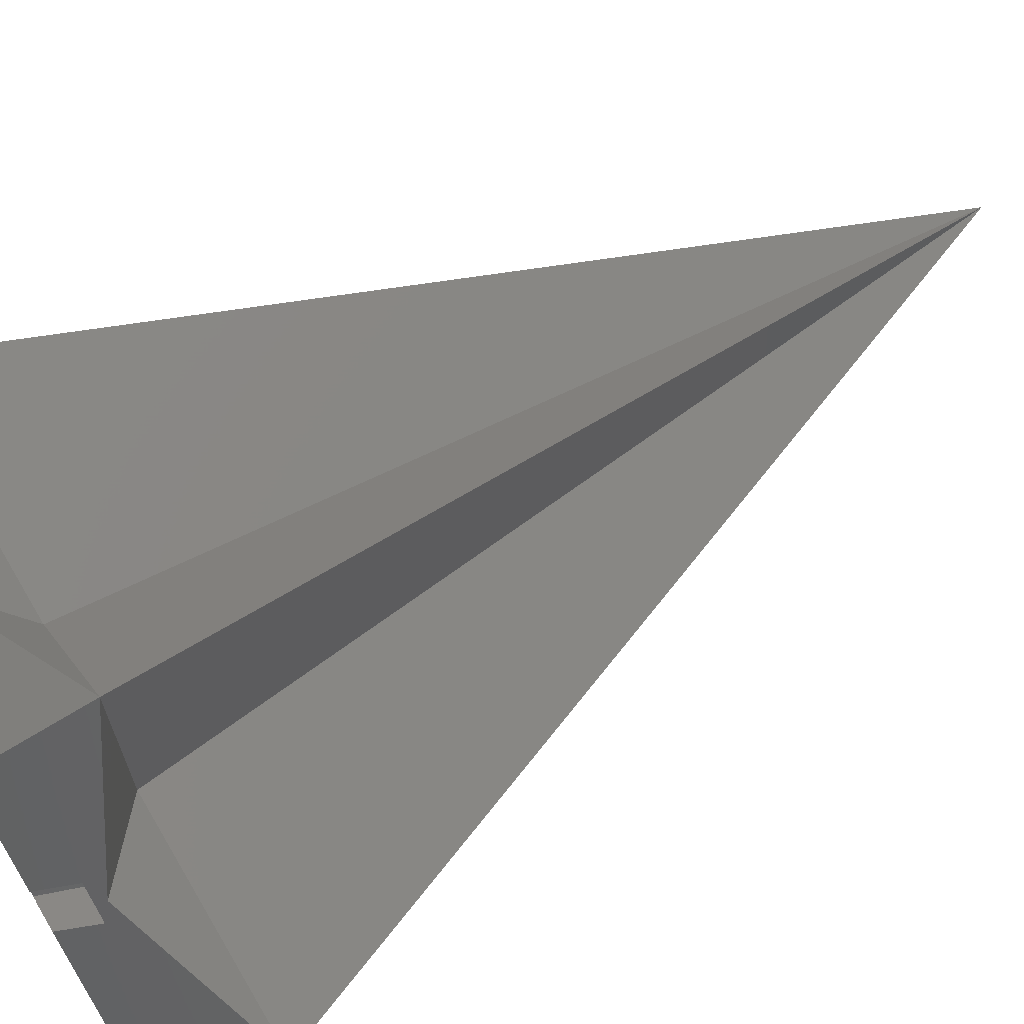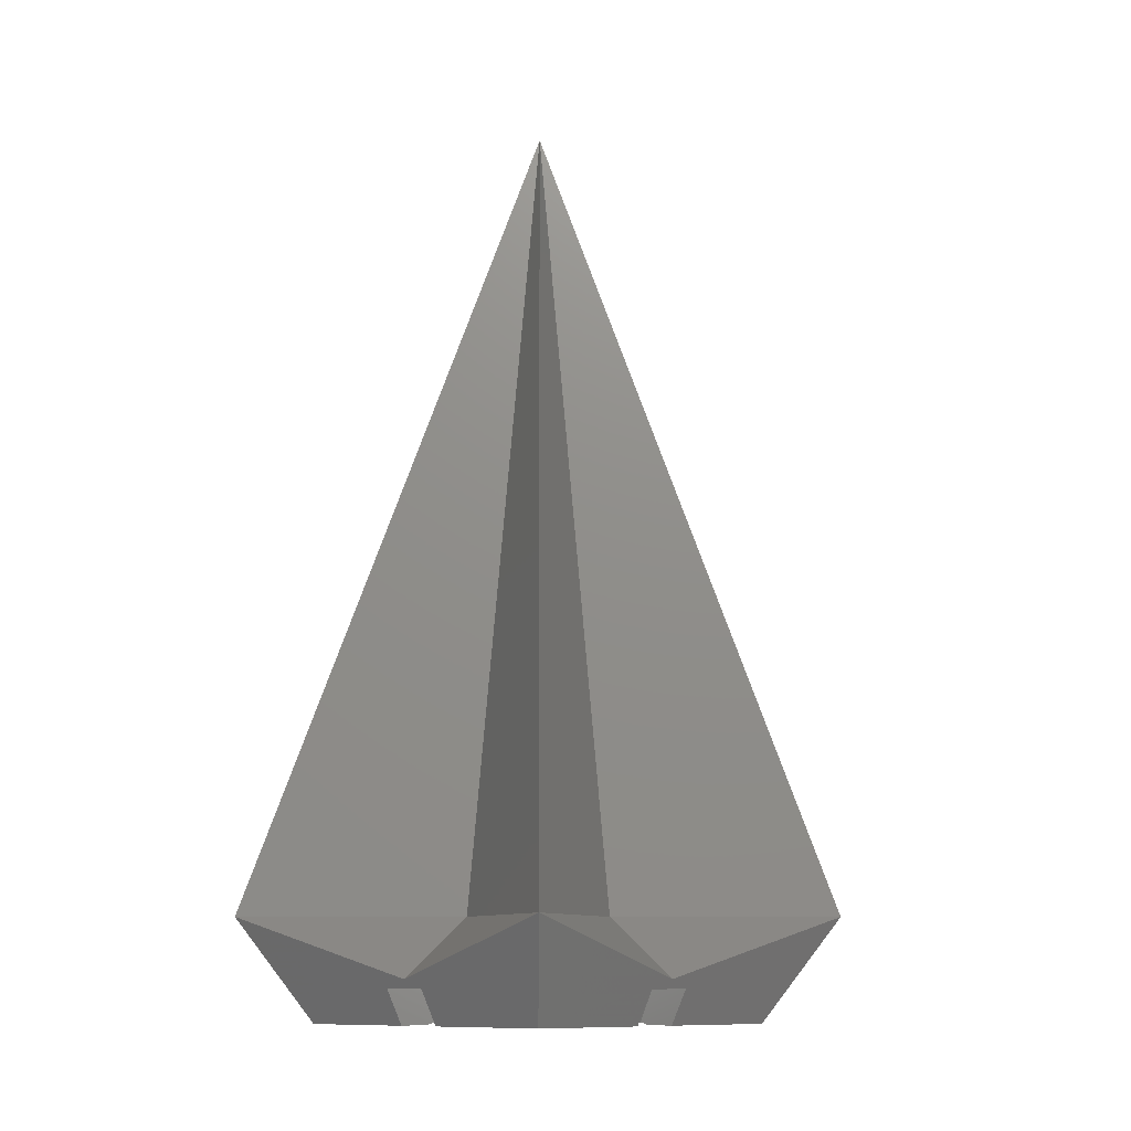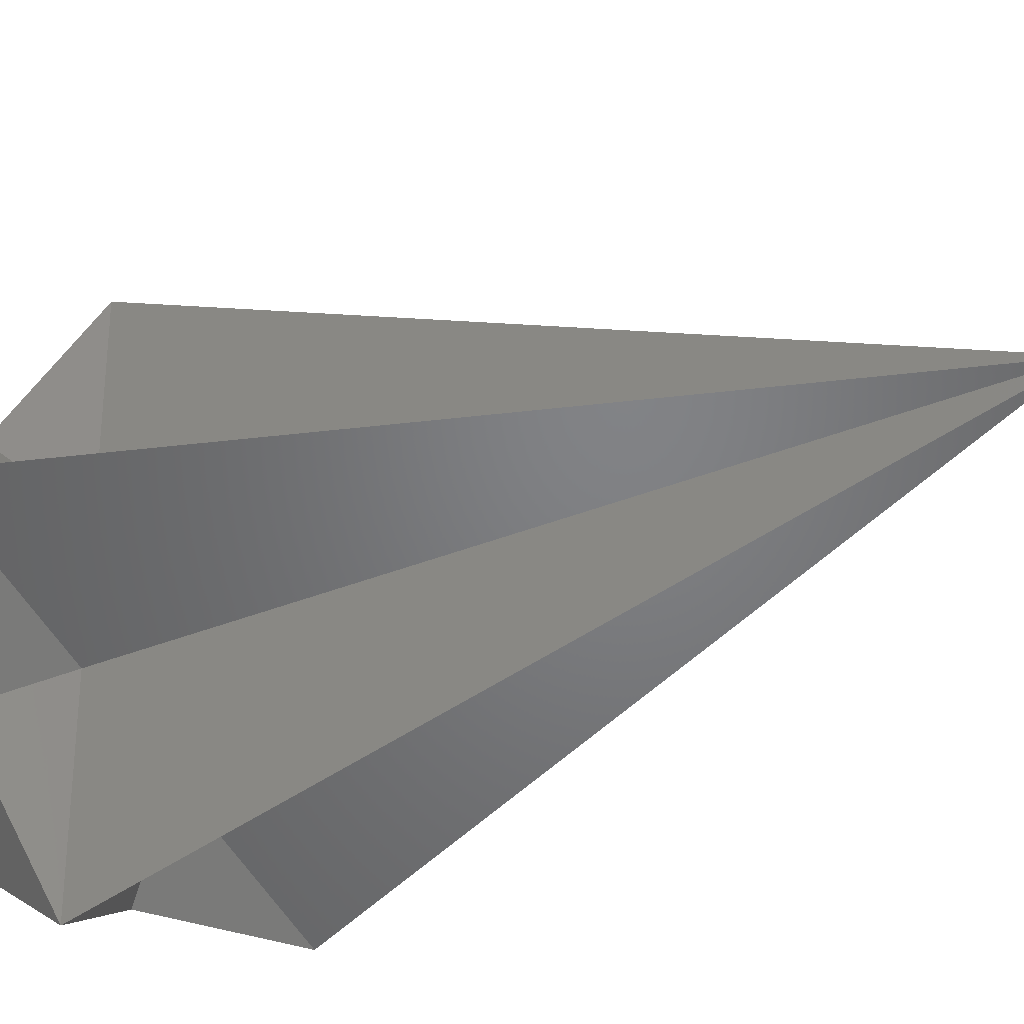
<metadata>
{"format":"stl","ext":"stl","renderer":"f3d","projection":"perspective","resolution":1024,"background":"white","views":[{"elev":68.6,"azim":-121.3,"up":"+Y"},{"elev":-9.7,"azim":-162.3,"up":"+Z"},{"elev":-32.6,"azim":-59.8,"up":"+Y"}]}
</metadata>
<code>
# stl→obj: 342 verts, 680 faces
v -16.99 12.37 4.288
v -30.15 0.1092 10
v -9.48 7.014 10
v -0.1544 0.3549 90
v -9.369 -6.456 10
v -16.79 -11.94 4.288
v -22.43 0.1725 0.04651
v -15.38 13.65 3.39
v -7.21 21.48 0.04651
v -13.68 12.41 0.04651
v -17.72 10.4 3.404
v -16.01 9.159 0.04651
v -9.658 28.81 10
v 3.297 11.28 10
v 23.97 18.19 10
v 11.3 0.4487 10
v 24.26 -17.08 10
v 3.476 -10.51 10
v -9.191 -28.25 10
v -15.13 -13.43 3.581
v -15.12 -13.45 3.581
v -15.11 -13.45 3.571
v -6.863 -20.88 0.04651
v -17.49 -10.23 3.567
v -15.7 -8.932 0.04651
v -14.63 4.448 0.04651
v -12.87 6.875 0.04651
v -8.751 12.54 0.04651
v -10.51 10.11 0.04651
v -14.63 -4.448 0.04651
v -5.014 9.823 0.04651
v -10.89 -1.733 0.04651
v -0.2901 15.29 0.04651
v 3.751 18.02 0.04651
v 2.563 14.36 0.04651
v 7.793 7.804 0.04651
v 0.004062 6.998 0.04651
v 0 6.999 0.04651
v -1.717 10.89 0.04651
v -10.89 1.733 0.04651
v 7.566 16.81 0.04651
v 9.22 12.2 0.04651
v 6.367 13.12 0.04651
v 9.831 -2.408e-15 0.04651
v 6.998 -0.004062 0.04651
v 6.999 0 0.04651
v 17.76 13.59 0.04651
v 14.45 2 0.04651
v 17.85 2 0.04651
v 14.45 5 0.04651
v 9.831 5 0.04651
v 5.664 4.11 0.04651
v -6.657 -2.159 0.04651
v -6.656 -2.163 0.04651
v 9.831 -5 0.04651
v 5.662 -4.114 0.04651
v 6.655 -2.166 0.04651
v 17.88 -2 0.04651
v 14.45 -5 0.04651
v 14.45 -2 0.04651
v 7.793 -7.804 0.04651
v 17.97 -12.59 0.04651
v 9.22 -12.2 0.04651
v -1.717 -10.89 0.04651
v -5.014 -9.823 0.04651
v 6.367 -13.12 0.04651
v 7.346 -16.14 0.04651
v -0.2901 -15.29 0.04651
v 3.552 -17.4 0.04651
v 2.563 -14.36 0.04651
v -8.751 -12.54 0.04651
v -13.32 -12.15 0.04651
v -10.51 -10.11 0.04651
v -5.662 4.114 0.04651
v -12.87 -6.875 0.04651
v -6.998 0.004062 0.04651
v -6.999 0 0.04651
v -6.656 2.163 0.04651
v -6.655 2.166 0.04651
v 4.11 -5.664 0.04651
v 2.163 -6.656 0.04651
v 2.159 -6.657 0.04651
v 4.114 -5.662 0.04651
v 6.656 -2.163 0.04651
v 6.656 2.163 0.04651
v 6.657 2.159 0.04651
v 5.662 4.114 0.04651
v 2.166 6.655 0.04651
v 4.114 5.662 0.04651
v 2.163 6.656 0.04651
v -2.163 6.656 0.04651
v -4.11 5.664 0.04651
v -4.114 5.662 0.04651
v 0 -6.999 0.04651
v -2.159 6.657 0.04651
v -5.664 -4.11 0.04651
v -5.662 -4.114 0.04651
v -4.114 -5.662 0.04651
v -2.163 -6.656 0.04651
v -0.004062 -6.998 0.04651
v -2.166 -6.655 0.04651
v -15.25 8.611 5.16
v -12.9 11.85 5.16
v -11.14 14.27 5.16
v -8.337 12.24 7.16
v -14.21 4.147 7.16
v -17.02 6.184 5.16
v 6.076 20.08 4.288
v 8.218 18.82 3.407
v 4.406 20.03 3.421
v 20.53 0.5243 4.288
v 6.398 -19.26 4.288
v 20.04 -2 3.471
v 20.11 -2 3.595
v 20.11 -1.613 3.596
v 4.545 -19.49 3.695
v 8.057 -18.32 3.708
v 4.242 -19.53 3.598
v 4.26 -19.58 3.694
v -12.9 -11.85 5.16
v -17.02 -6.184 5.16
v -14.21 -4.147 7.16
v -15.25 -8.611 5.16
v -8.337 -12.24 7.16
v -11.14 -14.27 5.16
v 3.475 -17.17 5.16
v 0.6222 -18.1 5.16
v -0.4483 -14.8 7.16
v 9.062 -11.71 7.16
v 10.13 -15.01 5.16
v 7.28 -15.93 5.16
v 17.4 -2 5.16
v 17.4 -5 5.16
v 13.94 -5 7.16
v 13.94 -3.414e-15 7.16
v 13.94 5 7.16
v 17.4 5 5.16
v 17.4 2 5.16
v 20.09 2 3.609
v 20.1 -4.923e-15 3.602
v 7.28 15.93 5.16
v 10.13 15.01 5.16
v 9.062 11.71 7.16
v -0.4483 14.8 7.16
v 0.6222 18.1 5.16
v 3.475 17.17 5.16
v -6.182 2.009 23
v -6.5 0 23
v -5.259 3.821 23
v -3.821 5.259 23
v -2.009 6.182 23
v 0 6.5 23
v 2.009 6.182 23
v 3.821 5.259 23
v 5.259 3.821 23
v 6.182 2.009 23
v 6.5 0 23
v 6.182 -2.009 23
v 5.259 -3.821 23
v 3.821 -5.259 23
v 2.009 -6.182 23
v 0 -6.5 23
v -2.009 -6.182 23
v -3.821 -5.259 23
v -5.259 -3.821 23
v -6.182 -2.009 23
v -6.178 2.01 23
v -5.256 3.819 23
v -3.817 5.257 23
v -2.005 6.18 23
v 0.002349 6.497 23
v 2.01 6.178 23
v 3.819 5.256 23
v 5.257 3.817 23
v 6.18 2.005 23
v 6.497 -0.002349 23
v 5.256 -3.819 23
v 3.819 -5.256 23
v 2.008 -6.179 23
v 0 -6.497 23
v -2.008 -6.179 23
v -3.819 -5.256 23
v -5.256 -3.819 23
v -6.179 -2.008 23
v -6.497 0 23
v -5.257 -3.817 23
v -6.18 -2.005 23
v -2.01 -6.178 23
v -0.002349 -6.497 23
v 2.005 -6.18 23
v 3.817 -5.257 23
v 6.178 -2.01 23
v 6.179 -2.008 23
v 6.497 0 23
v 6.179 2.008 23
v 5.256 3.819 23
v 2.008 6.179 23
v 0 6.497 23
v -2.008 6.179 23
v -3.819 5.256 23
v -6.179 2.008 23
v -6.497 0.002349 23
v -4.518 1.468 29.24
v -4.75 0 29.24
v -3.843 2.792 29.24
v -2.792 3.843 29.24
v -1.468 4.518 29.24
v 0 4.75 29.24
v 1.468 4.518 29.24
v 2.792 3.843 29.24
v 3.843 2.792 29.24
v 4.518 1.468 29.24
v 4.75 0 29.24
v 4.518 -1.468 29.24
v 3.843 -2.792 29.24
v 2.792 -3.843 29.24
v 1.468 -4.518 29.24
v 0 -4.75 29.24
v -1.468 -4.518 29.24
v -2.792 -3.843 29.24
v -3.843 -2.792 29.24
v -4.518 -1.468 29.24
v -4.462 1.45 29.24
v -3.796 2.758 29.24
v -2.758 3.796 29.24
v -1.45 4.462 29.24
v 0 4.692 29.24
v 1.45 4.462 29.24
v 2.758 3.796 29.24
v 3.796 2.758 29.24
v 4.462 1.45 29.24
v 4.462 -1.45 29.24
v 3.796 -2.758 29.24
v 2.758 -3.796 29.24
v 1.45 -4.462 29.24
v 0 -4.692 29.24
v -1.45 -4.462 29.24
v -2.758 -3.796 29.24
v -3.796 -2.758 29.24
v -4.462 -1.45 29.24
v -4.692 0 29.24
v 4.692 0 29.24
v -4.692 0 29.98
v -4.462 -1.45 29.98
v -3.796 -2.758 29.98
v -4.462 1.45 29.98
v -3.796 2.758 29.98
v -2.758 3.796 29.98
v -1.45 4.462 29.98
v 0 4.692 29.98
v 1.45 4.462 29.98
v 2.758 3.796 29.98
v 3.796 2.758 29.98
v 4.462 1.45 29.98
v 4.692 0 29.98
v 4.462 -1.45 29.98
v 3.796 -2.758 29.98
v 2.758 -3.796 29.98
v 1.45 -4.462 29.98
v 0 -4.692 29.98
v -1.45 -4.462 29.98
v -2.758 -3.796 29.98
v -4.232 0 31.4
v -4.025 1.308 31.4
v -4.025 -1.308 31.4
v -2.488 -3.424 31.4
v -3.424 -2.488 31.4
v -3.424 2.488 31.4
v -2.488 3.424 31.4
v -1.308 4.025 31.4
v 0 4.232 31.4
v 1.308 4.025 31.4
v 2.488 3.424 31.4
v 3.424 2.488 31.4
v 4.025 1.308 31.4
v 4.232 0 31.4
v 4.025 -1.308 31.4
v 3.424 -2.488 31.4
v 2.488 -3.424 31.4
v 1.308 -4.025 31.4
v 0 -4.232 31.4
v -1.308 -4.025 31.4
v -3.359 0 32.6
v -3.194 1.038 32.6
v -2.717 1.974 32.6
v -3.194 -1.038 32.6
v -1.974 -2.717 32.6
v -2.717 -1.974 32.6
v -1.974 2.717 32.6
v -1.038 3.194 32.6
v 0 3.359 32.6
v 1.038 3.194 32.6
v 1.974 2.717 32.6
v 2.717 1.974 32.6
v 3.194 1.038 32.6
v 3.359 0 32.6
v 3.194 -1.038 32.6
v 2.717 -1.974 32.6
v 1.974 -2.717 32.6
v 1.038 -3.194 32.6
v 0 -3.359 32.6
v -1.038 -3.194 32.6
v -2.156 0 33.47
v -2.051 0.6664 33.47
v -1.745 1.268 33.47
v -1.268 1.745 33.47
v -2.051 -0.6664 33.47
v -1.268 -1.745 33.47
v -1.745 -1.268 33.47
v -0.6664 2.051 33.47
v 0 2.156 33.47
v 0.6664 2.051 33.47
v 1.268 1.745 33.47
v 1.745 1.268 33.47
v 2.051 0.6664 33.47
v 2.156 0 33.47
v 2.051 -0.6664 33.47
v 1.745 -1.268 33.47
v 1.268 -1.745 33.47
v 0.6664 -2.051 33.47
v 0 -2.156 33.47
v -0.6664 -2.051 33.47
v -0.7431 0 33.93
v -0.7067 0.2296 33.93
v -0.6012 0.4368 33.93
v -0.4368 0.6012 33.93
v -0.2296 0.7067 33.93
v -0.7067 -0.2296 33.93
v -0.4368 -0.6012 33.93
v -0.6012 -0.4368 33.93
v 0 0.7431 33.93
v 0.2296 0.7067 33.93
v 0.4368 0.6012 33.93
v 0.6012 0.4368 33.93
v 0.7067 0.2296 33.93
v 0.7431 0 33.93
v 0.7067 -0.2296 33.93
v 0.6012 -0.4368 33.93
v 0.4368 -0.6012 33.93
v 0.2296 -0.7067 33.93
v 0 -0.7431 33.93
v -0.2296 -0.7067 33.93
f 1 2 3
f 3 2 4
f 4 2 5
f 5 2 6
f 6 2 7
f 8 9 10
f 2 9 8
f 2 8 11
f 2 12 7
f 12 2 11
f 9 2 1
f 9 1 13
f 13 1 3
f 4 13 3
f 14 13 4
f 14 4 15
f 15 4 16
f 16 4 17
f 17 4 18
f 4 19 18
f 4 5 19
f 5 6 19
f 6 20 19
f 19 20 21
f 19 21 22
f 19 22 23
f 7 24 6
f 7 25 24
f 20 6 24
f 7 12 25
f 26 12 27
f 25 12 26
f 10 28 29
f 30 31 32
f 33 34 35
f 28 10 9
f 28 9 31
f 33 9 34
f 36 37 38
f 31 9 33
f 39 31 33
f 30 40 31
f 41 42 43
f 44 45 46
f 42 41 47
f 42 47 36
f 48 47 49
f 50 47 48
f 51 47 50
f 52 47 51
f 32 53 54
f 55 56 57
f 58 59 60
f 61 62 63
f 59 58 62
f 64 65 61
f 66 62 67
f 63 62 66
f 59 62 61
f 65 64 68
f 69 68 70
f 68 69 71
f 72 69 23
f 71 69 72
f 73 71 72
f 65 68 71
f 32 39 74
f 31 39 32
f 75 25 30
f 32 76 77
f 32 78 76
f 32 79 78
f 80 59 81
f 80 55 59
f 59 82 81
f 56 55 83
f 80 83 55
f 45 44 84
f 55 57 84
f 55 84 44
f 85 51 86
f 32 77 53
f 87 47 52
f 88 36 89
f 79 32 74
f 44 46 86
f 44 86 51
f 30 25 26
f 40 30 26
f 36 88 90
f 36 90 37
f 91 92 93
f 82 61 94
f 93 74 39
f 91 93 39
f 95 91 39
f 38 95 39
f 36 38 39
f 89 36 47
f 89 47 87
f 32 54 96
f 32 96 97
f 52 51 85
f 32 97 98
f 99 100 94
f 94 61 65
f 99 94 65
f 101 99 65
f 98 101 65
f 32 98 65
f 82 59 61
f 27 12 102
f 102 12 11
f 103 104 105
f 103 105 106
f 103 106 8
f 106 107 102
f 106 102 8
f 11 8 102
f 10 29 103
f 8 10 103
f 9 13 108
f 109 108 47
f 41 109 47
f 9 108 110
f 9 110 34
f 110 108 109
f 108 13 14
f 108 14 15
f 47 108 15
f 111 47 15
f 15 16 111
f 111 16 17
f 17 18 112
f 17 62 113
f 114 17 113
f 115 17 114
f 111 17 115
f 17 116 117
f 67 17 117
f 67 62 17
f 116 17 112
f 18 19 112
f 118 19 23
f 119 19 118
f 112 19 119
f 112 119 116
f 118 23 69
f 23 22 72
f 73 72 120
f 120 72 22
f 120 22 21
f 121 122 123
f 123 122 124
f 120 124 125
f 123 124 120
f 120 21 123
f 123 21 20
f 123 20 24
f 25 75 123
f 24 25 123
f 123 75 30
f 121 123 30
f 30 32 122
f 121 30 122
f 65 124 32
f 32 124 122
f 65 71 124
f 124 71 125
f 125 71 73
f 120 125 73
f 126 119 118
f 69 126 118
f 69 70 126
f 126 70 127
f 127 70 68
f 128 127 68
f 64 128 68
f 61 129 128
f 64 61 128
f 130 129 63
f 63 129 61
f 130 63 131
f 131 63 66
f 117 131 67
f 67 131 66
f 62 58 113
f 114 113 132
f 132 113 58
f 132 58 60
f 133 132 60
f 133 60 59
f 133 59 134
f 134 59 55
f 44 135 134
f 55 44 134
f 51 136 135
f 44 51 135
f 50 137 136
f 51 50 136
f 138 137 50
f 138 50 48
f 49 139 138
f 48 49 138
f 139 47 111
f 115 140 111
f 139 49 47
f 140 139 111
f 109 41 141
f 141 41 43
f 42 142 141
f 43 42 141
f 142 42 143
f 143 42 36
f 143 36 144
f 144 36 39
f 33 145 144
f 39 33 144
f 35 146 145
f 33 35 145
f 34 110 146
f 35 34 146
f 29 28 104
f 103 29 104
f 28 31 105
f 104 28 105
f 31 40 105
f 105 40 106
f 40 26 106
f 106 26 107
f 26 27 102
f 107 26 102
f 78 147 76
f 76 147 148
f 77 76 148
f 79 149 147
f 78 79 147
f 74 149 79
f 93 150 149
f 74 93 149
f 92 151 150
f 93 92 150
f 91 151 92
f 95 152 151
f 91 95 151
f 38 152 95
f 38 37 153
f 152 38 153
f 90 153 37
f 90 88 154
f 153 90 154
f 89 154 88
f 89 87 155
f 154 89 155
f 52 156 87
f 87 156 155
f 85 156 52
f 86 157 85
f 85 157 156
f 86 46 157
f 46 45 157
f 157 45 158
f 45 84 158
f 84 57 158
f 158 57 159
f 57 56 159
f 56 83 159
f 159 83 160
f 83 80 160
f 160 80 161
f 80 81 161
f 81 82 161
f 161 82 162
f 162 82 94
f 94 100 162
f 162 100 163
f 163 100 99
f 99 101 163
f 163 101 164
f 164 101 98
f 164 98 165
f 165 98 97
f 165 97 96
f 166 165 96
f 166 96 54
f 148 166 54
f 53 148 54
f 148 53 77
f 146 110 109
f 146 109 141
f 146 143 145
f 141 142 143
f 141 143 146
f 143 144 145
f 140 115 135
f 135 115 114
f 135 114 132
f 135 132 133
f 135 133 134
f 130 131 129
f 116 131 117
f 129 119 126
f 129 126 127
f 129 127 128
f 119 129 131
f 119 131 116
f 137 138 136
f 140 138 139
f 135 138 140
f 136 138 135
f 167 147 168
f 169 150 151
f 170 151 152
f 171 152 153
f 172 153 154
f 173 154 155
f 174 155 156
f 175 156 157
f 176 157 158
f 177 158 159
f 178 159 160
f 179 160 161
f 180 161 162
f 181 162 163
f 182 163 164
f 183 164 165
f 184 165 166
f 185 166 148
f 147 185 148
f 186 165 184
f 187 184 166
f 182 164 183
f 186 183 165
f 188 163 182
f 180 162 189
f 189 162 181
f 188 181 163
f 190 161 180
f 179 161 190
f 191 160 179
f 178 160 191
f 177 159 178
f 192 158 177
f 176 158 193
f 193 158 192
f 194 157 176
f 175 157 194
f 195 156 175
f 174 156 195
f 196 155 174
f 173 155 196
f 172 154 173
f 197 153 172
f 171 153 197
f 198 152 171
f 170 152 198
f 199 151 170
f 169 151 199
f 200 150 169
f 168 150 200
f 149 150 168
f 149 168 147
f 201 147 167
f 202 147 201
f 147 202 185
f 187 166 185
f 202 203 204
f 185 202 204
f 204 187 185
f 201 203 202
f 167 205 203
f 201 167 203
f 168 205 167
f 200 206 205
f 168 200 205
f 169 207 206
f 200 169 206
f 199 207 169
f 170 208 207
f 199 170 207
f 198 208 170
f 198 171 209
f 208 198 209
f 197 209 171
f 197 172 210
f 209 197 210
f 173 210 172
f 173 196 211
f 210 173 211
f 174 212 196
f 196 212 211
f 174 195 212
f 175 213 195
f 195 213 212
f 175 194 213
f 194 176 213
f 213 176 214
f 176 193 214
f 193 192 214
f 214 192 215
f 192 177 215
f 177 178 215
f 215 178 216
f 178 191 216
f 216 191 217
f 191 179 217
f 179 190 217
f 217 190 218
f 218 190 180
f 180 189 218
f 218 189 219
f 219 189 181
f 181 188 219
f 219 188 220
f 220 188 182
f 220 182 221
f 221 182 183
f 222 221 183
f 186 222 183
f 222 186 184
f 204 222 184
f 187 204 184
f 223 203 224
f 225 206 207
f 226 207 208
f 227 208 209
f 228 209 210
f 229 210 211
f 230 211 212
f 231 212 213
f 232 213 214
f 233 214 215
f 234 215 216
f 235 216 217
f 236 217 218
f 237 218 219
f 238 219 220
f 239 220 221
f 240 221 222
f 241 222 204
f 239 221 240
f 238 220 239
f 237 219 238
f 236 218 237
f 235 217 236
f 234 216 235
f 241 203 223
f 233 215 234
f 232 214 233
f 242 213 232
f 231 213 242
f 230 212 231
f 229 211 230
f 228 210 229
f 227 209 228
f 226 208 227
f 225 207 226
f 224 206 225
f 205 206 224
f 205 224 203
f 203 241 204
f 240 222 241
f 243 244 240
f 241 243 240
f 244 245 239
f 240 244 239
f 223 246 243
f 241 223 243
f 224 247 246
f 223 224 246
f 225 248 247
f 224 225 247
f 226 249 248
f 225 226 248
f 227 250 249
f 226 227 249
f 228 251 250
f 227 228 250
f 229 252 251
f 228 229 251
f 230 253 252
f 229 230 252
f 254 253 231
f 231 253 230
f 255 254 242
f 242 254 231
f 255 242 256
f 256 242 232
f 256 232 257
f 257 232 233
f 257 233 258
f 258 233 234
f 258 234 259
f 259 234 235
f 259 235 260
f 260 235 236
f 260 236 261
f 261 236 237
f 261 237 262
f 262 237 238
f 262 238 245
f 245 238 239
f 263 244 243
f 264 263 243
f 246 264 243
f 265 245 244
f 263 265 244
f 266 262 267
f 267 262 245
f 267 245 265
f 268 264 246
f 247 268 246
f 248 269 268
f 247 248 268
f 270 269 248
f 249 270 248
f 271 270 249
f 250 271 249
f 250 272 271
f 251 272 250
f 251 273 272
f 252 273 251
f 252 253 274
f 273 252 274
f 253 275 274
f 254 275 253
f 254 276 275
f 254 255 276
f 276 255 277
f 255 256 277
f 277 256 278
f 256 257 278
f 257 258 278
f 278 258 279
f 279 258 280
f 258 259 280
f 280 259 281
f 281 259 260
f 281 260 282
f 282 260 261
f 282 261 266
f 266 261 262
f 283 265 263
f 284 283 263
f 264 284 263
f 285 284 264
f 268 285 264
f 286 267 265
f 283 286 265
f 287 266 288
f 288 266 267
f 286 288 267
f 287 282 266
f 289 285 269
f 269 285 268
f 290 289 269
f 270 290 269
f 291 290 270
f 271 291 270
f 271 292 291
f 272 292 271
f 272 293 292
f 273 293 272
f 274 294 273
f 273 294 293
f 274 295 294
f 274 275 295
f 275 296 295
f 275 276 296
f 296 276 297
f 276 277 297
f 297 277 298
f 277 278 298
f 278 279 298
f 298 279 299
f 299 279 300
f 279 280 300
f 300 280 301
f 301 280 281
f 301 281 302
f 302 281 282
f 302 282 287
f 303 286 283
f 304 303 283
f 284 304 283
f 305 304 284
f 285 305 284
f 306 305 289
f 289 305 285
f 307 288 286
f 303 307 286
f 308 287 309
f 309 287 288
f 307 309 288
f 308 302 287
f 310 306 289
f 290 310 289
f 311 310 290
f 291 311 290
f 291 312 311
f 292 312 291
f 292 313 312
f 293 313 292
f 294 314 293
f 293 314 313
f 294 315 314
f 294 295 315
f 295 316 315
f 295 296 316
f 316 296 317
f 296 297 317
f 317 297 318
f 297 298 318
f 298 299 318
f 318 299 319
f 319 299 320
f 299 300 320
f 320 300 321
f 321 300 301
f 321 301 322
f 322 301 302
f 322 302 308
f 323 307 303
f 324 323 303
f 304 324 303
f 325 324 304
f 305 325 304
f 326 325 306
f 306 325 305
f 327 326 306
f 310 327 306
f 328 309 307
f 323 328 307
f 329 308 330
f 330 308 309
f 328 330 309
f 329 322 308
f 331 327 310
f 311 331 310
f 311 332 331
f 312 332 311
f 312 333 332
f 312 313 333
f 314 334 313
f 313 334 333
f 314 335 334
f 314 315 335
f 315 336 335
f 315 316 336
f 336 316 337
f 316 317 337
f 337 317 338
f 317 318 338
f 318 319 338
f 338 319 339
f 339 319 340
f 319 320 340
f 340 320 341
f 341 320 321
f 341 321 342
f 342 321 322
f 329 342 322
f 325 326 324
f 324 326 327
f 324 327 331
f 324 331 332
f 324 332 333
f 324 333 334
f 324 334 335
f 324 335 336
f 324 336 337
f 324 337 338
f 324 338 339
f 324 339 340
f 324 340 341
f 324 341 342
f 324 342 329
f 324 329 330
f 324 330 328
f 324 328 323

</code>
